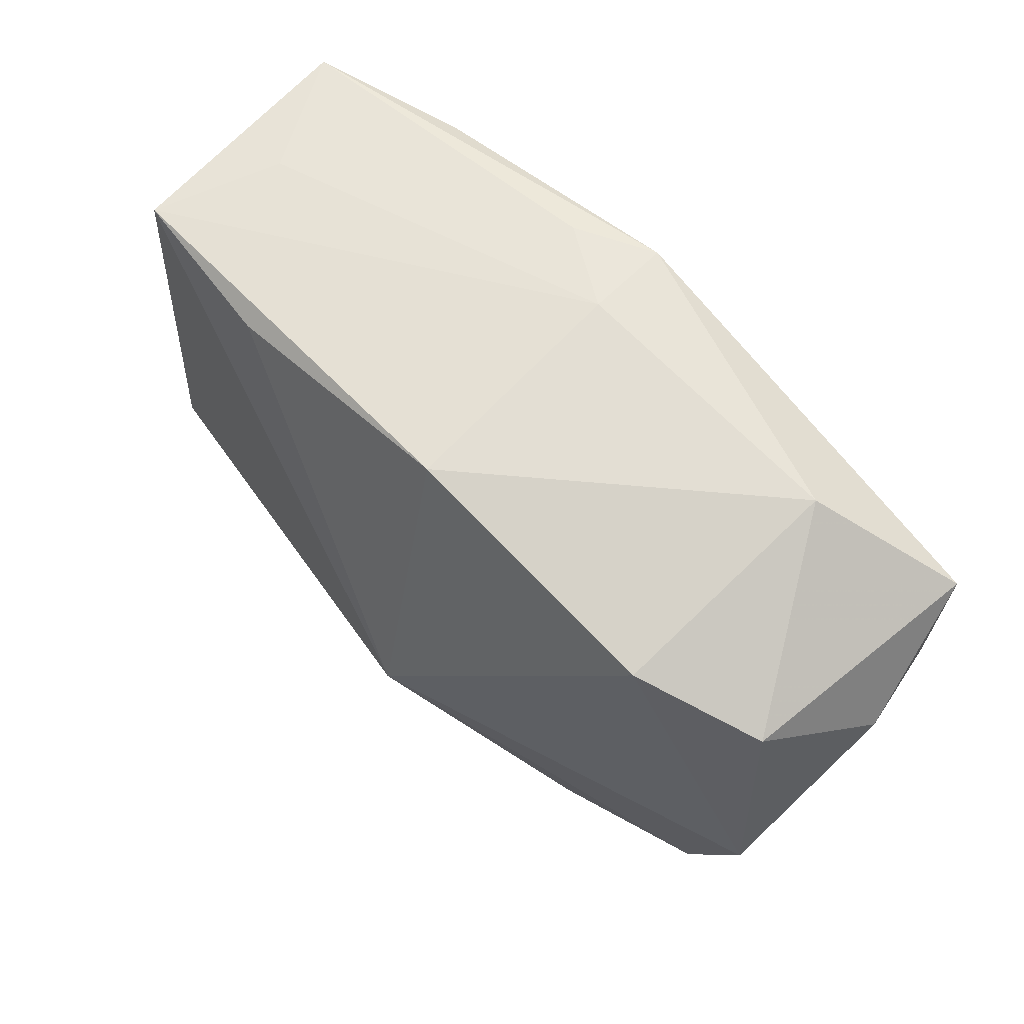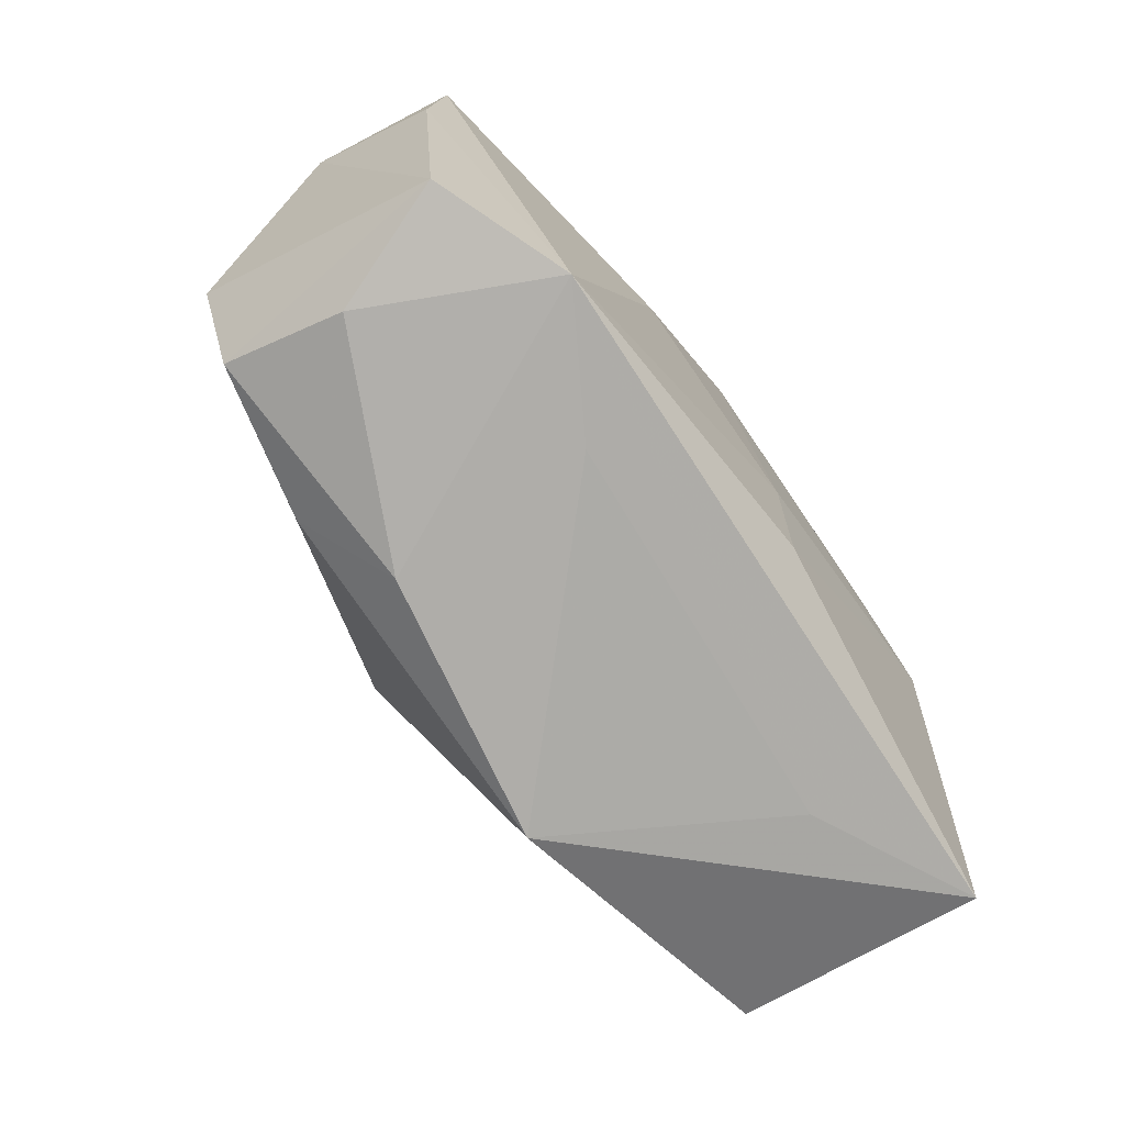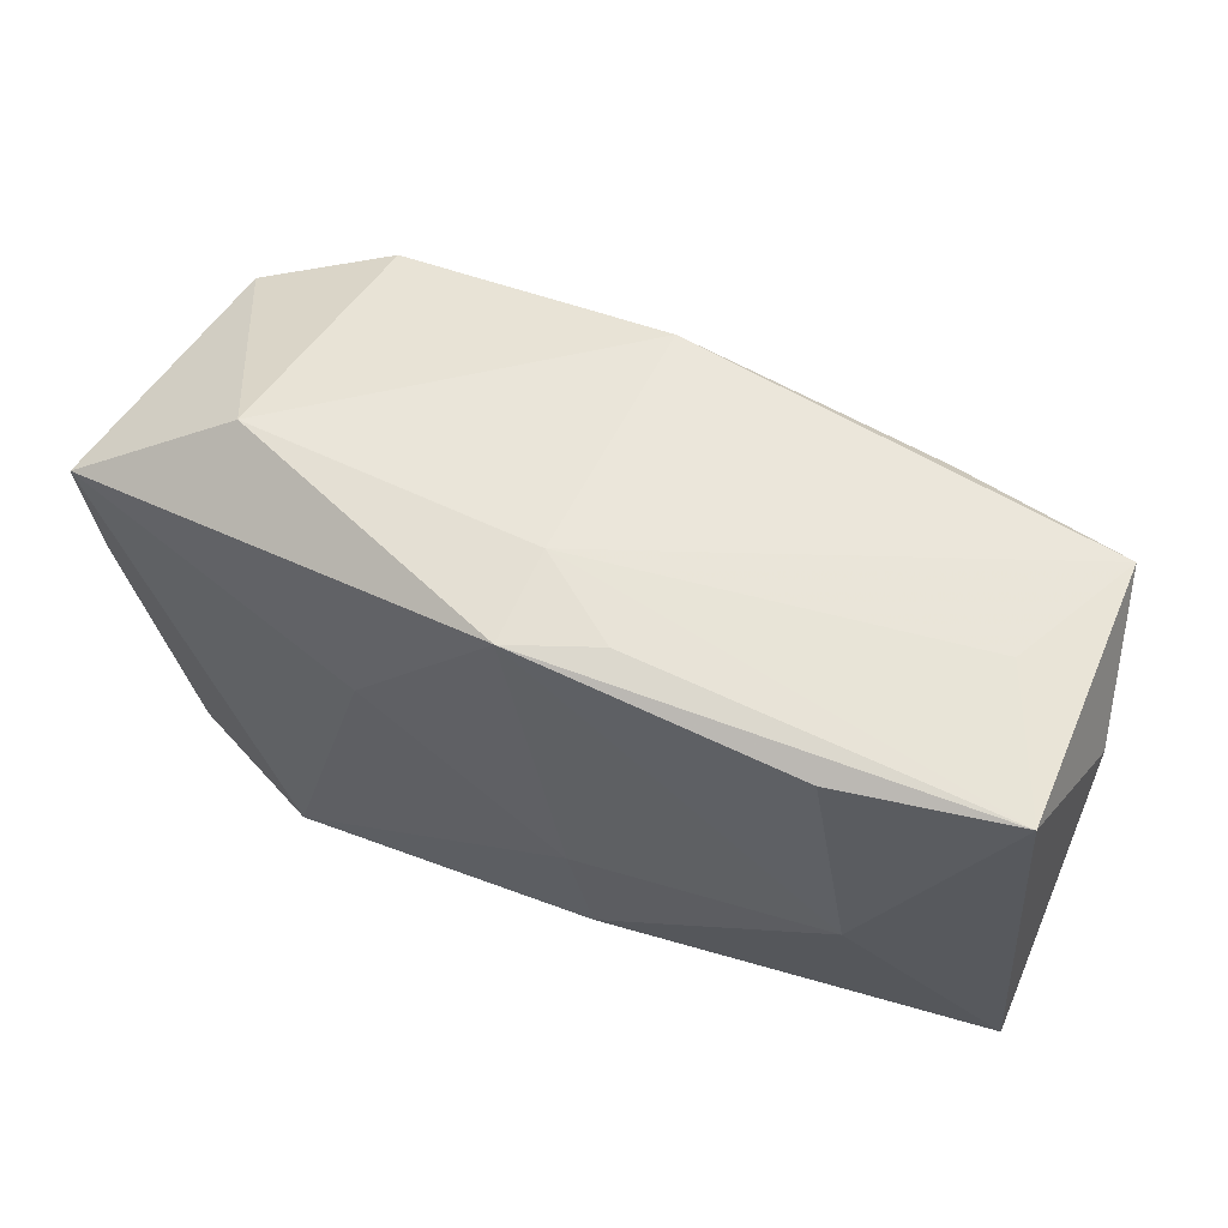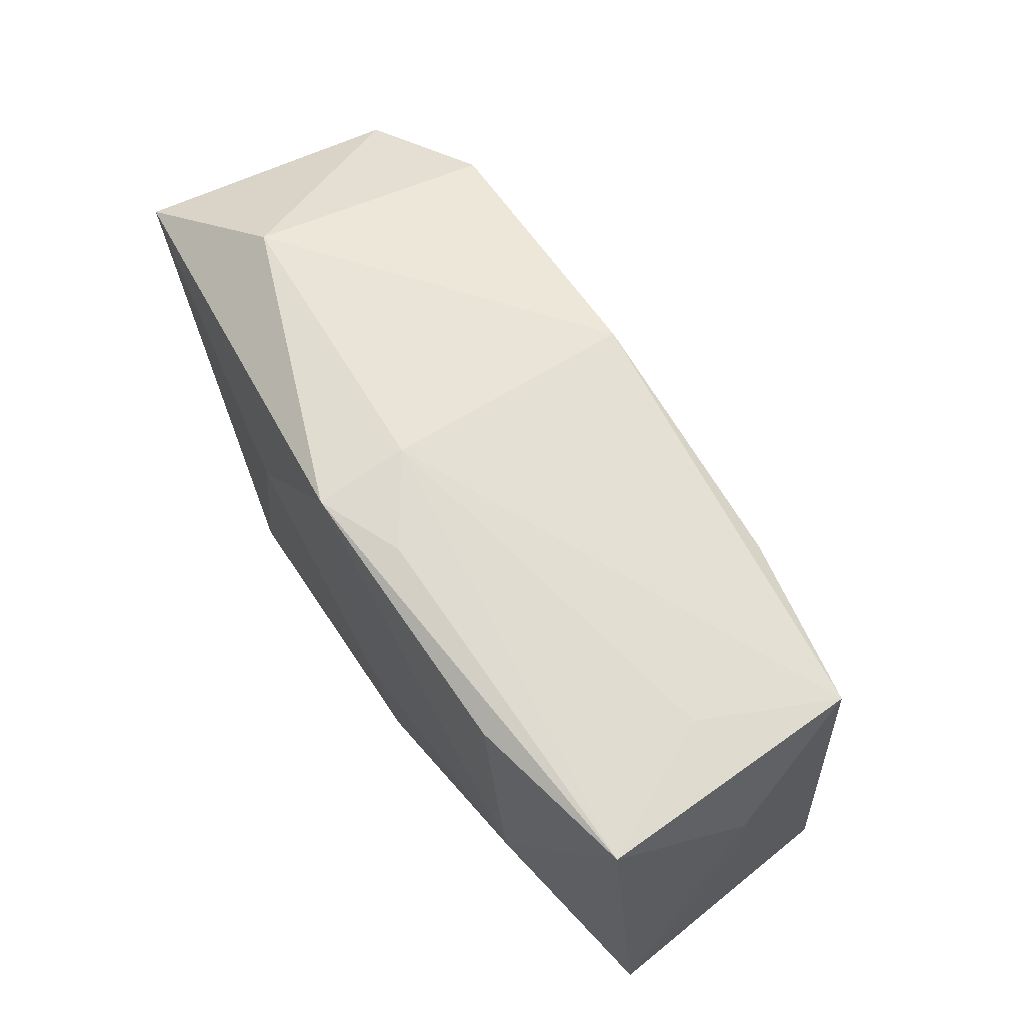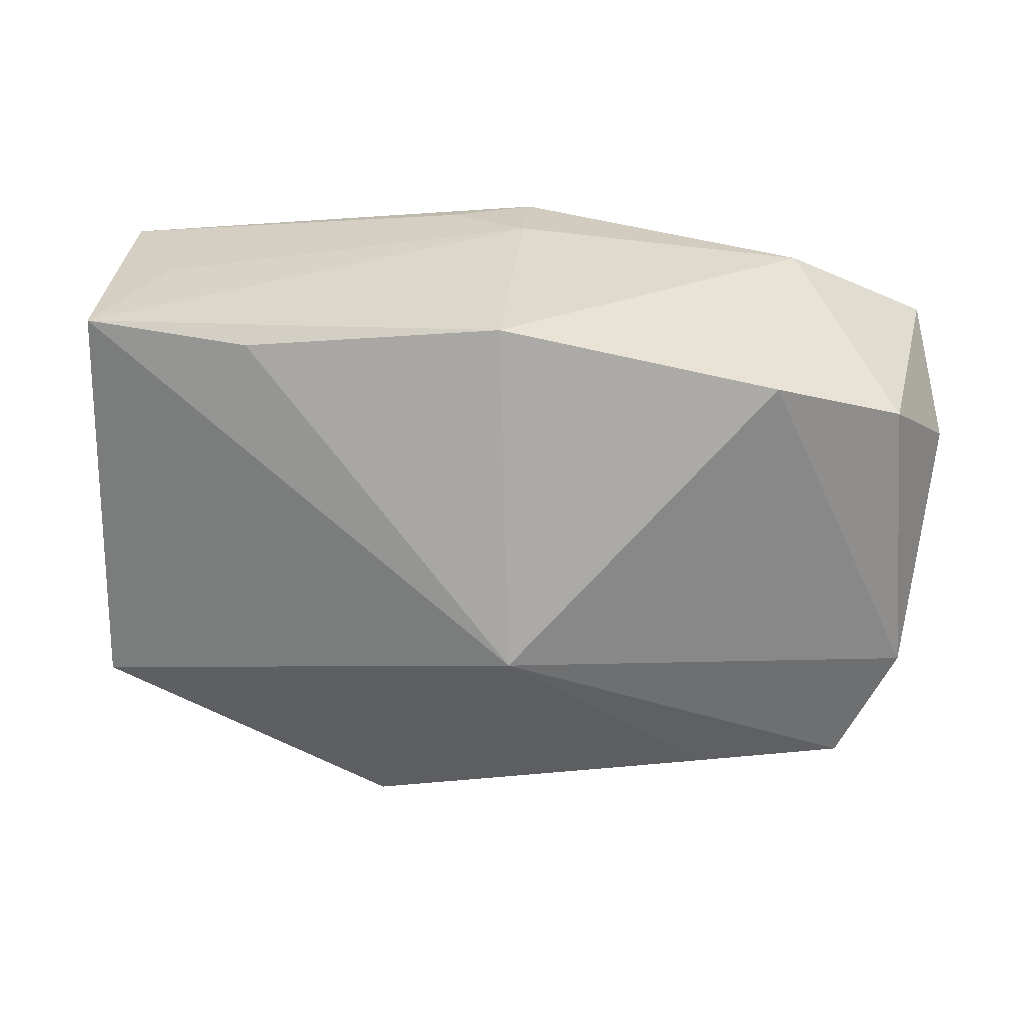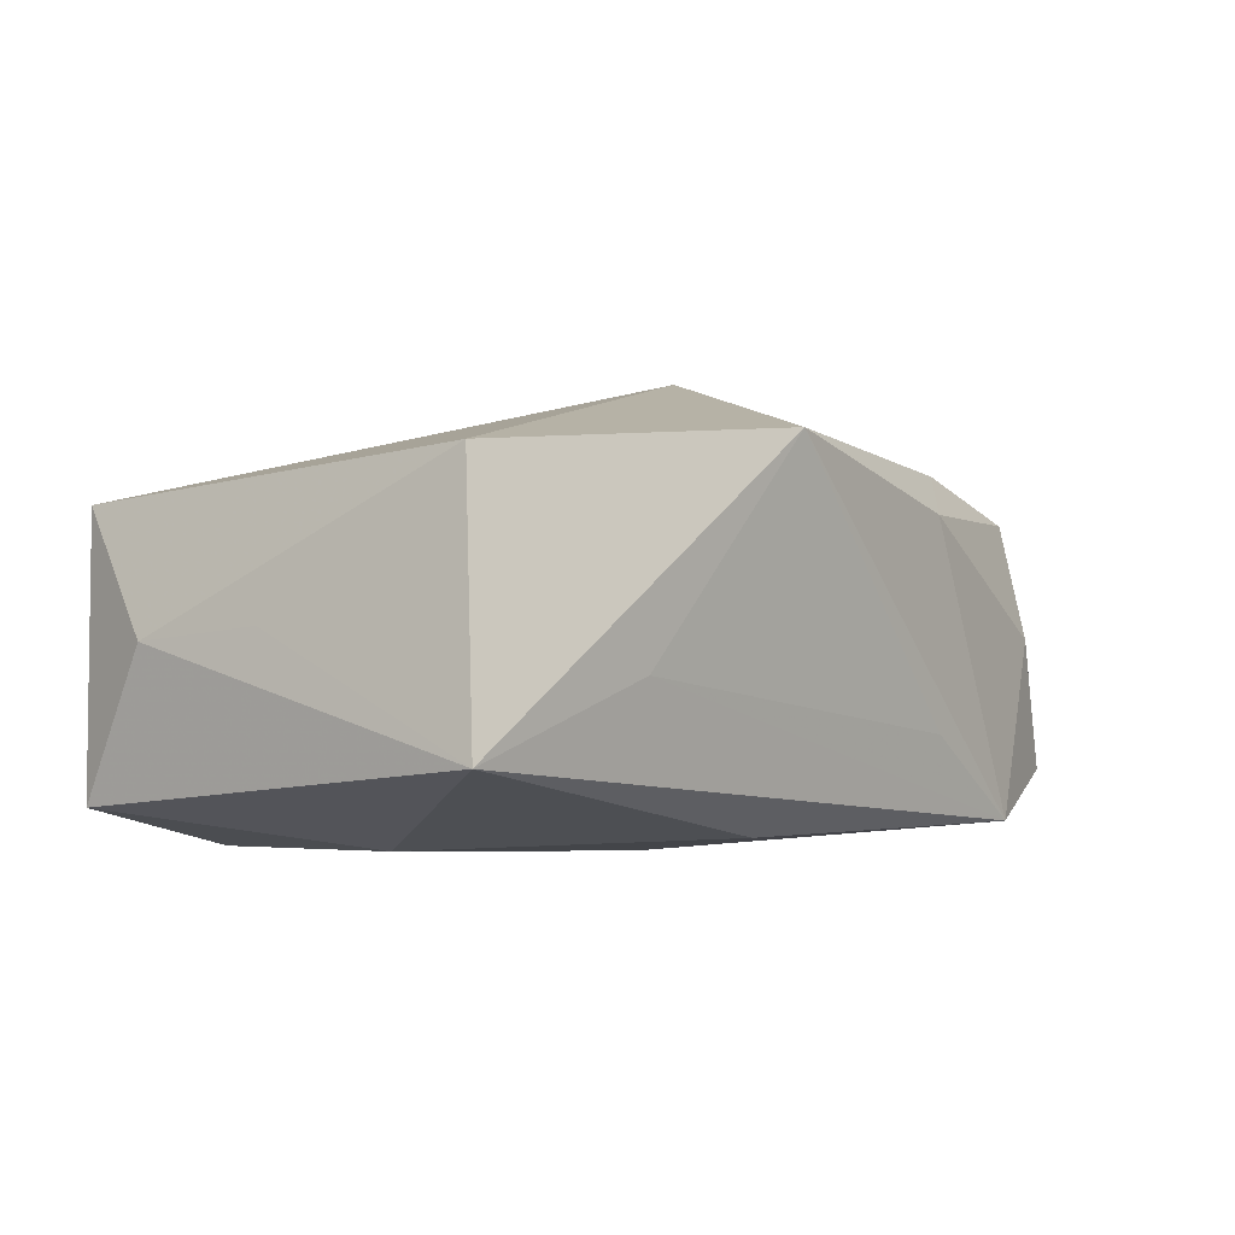
<metadata>
{"format":"obj","ext":"obj","renderer":"f3d","projection":"perspective","resolution":1024,"background":"white","views":[{"elev":64.1,"azim":41.6,"up":"+Y"},{"elev":-76.6,"azim":125.4,"up":"+Y"},{"elev":58.2,"azim":-155.6,"up":"+Y"},{"elev":64.5,"azim":-124.2,"up":"+Y"},{"elev":29.9,"azim":4.3,"up":"+Y"},{"elev":-5.3,"azim":-55.3,"up":"+Z"}]}
</metadata>
<code>
v -0.03884 0.01348 -0.001573
v -0.03884 -0.01672 -0.01109
v 0.001902 -0.005271 0.02128
v -0.006085 0.02315 -0.01345
v 0.01346 0.007558 -0.01611
v -0.03626 0.02125 0.009106
v 0.01164 -0.02417 0.01024
v -0.005521 -0.01706 -0.01544
v 0.03023 -0.02281 0.00154
v -0.026 0.0006838 -0.01642
v 0.04041 0.00824 6.459e-05
v 0.03515 0.01528 0.01018
v -0.02371 -0.0201 -0.004434
v 0.03214 -0.01959 0.01184
v -0.01083 -0.02492 0.01403
v 0.02276 -0.02424 -0.01401
v -0.02168 0.02068 0.01194
v -0.003757 -0.005509 -0.01642
v 0.02429 0.01917 0.01407
v -0.0312 0.02156 -0.001872
v 0.0005265 0.02328 0.01278
v -0.02238 0.02036 -0.01604
v 0.01143 -0.02413 -0.007301
v 0.0387 0.002939 -0.01049
v -0.03721 -0.01474 0.0105
v 0.02631 0.02251 -0.006747
v 0.01916 -0.01965 0.01463
v 0.03873 0.01543 -0.01186
v 0.03433 -0.02181 -0.009453
v 0.03712 -0.009148 0.01167
v 0.001124 0.02306 -0.01642
v 0.001024 0.02398 -0.008495
v -0.03855 0.002405 -0.0009798
v -0.03678 0.02061 -0.01325
f 34 2 1
f 16 8 18
f 2 8 16
f 26 28 31
f 22 34 31
f 11 30 29
f 1 2 33
f 14 30 3
f 29 30 14
f 25 33 2
f 1 33 25
f 10 8 2
f 2 34 10
f 10 34 22
f 18 8 10
f 10 31 18
f 22 31 10
f 6 34 1
f 1 25 6
f 6 25 3
f 28 16 5
f 5 31 28
f 5 16 18
f 18 31 5
f 24 11 29
f 28 11 24
f 29 16 24
f 24 16 28
f 30 11 12
f 12 28 26
f 12 11 28
f 27 14 3
f 7 14 27
f 29 14 9
f 9 14 7
f 9 16 29
f 7 16 9
f 32 6 21
f 32 21 26
f 26 31 32
f 3 21 17
f 17 6 3
f 21 6 17
f 2 16 13
f 23 13 16
f 7 27 15
f 3 25 15
f 15 27 3
f 15 16 7
f 15 23 16
f 13 23 15
f 15 25 2
f 2 13 15
f 3 30 19
f 30 12 19
f 19 21 3
f 26 21 19
f 19 12 26
f 4 31 34
f 34 32 4
f 4 32 31
f 34 6 20
f 20 32 34
f 6 32 20

</code>
